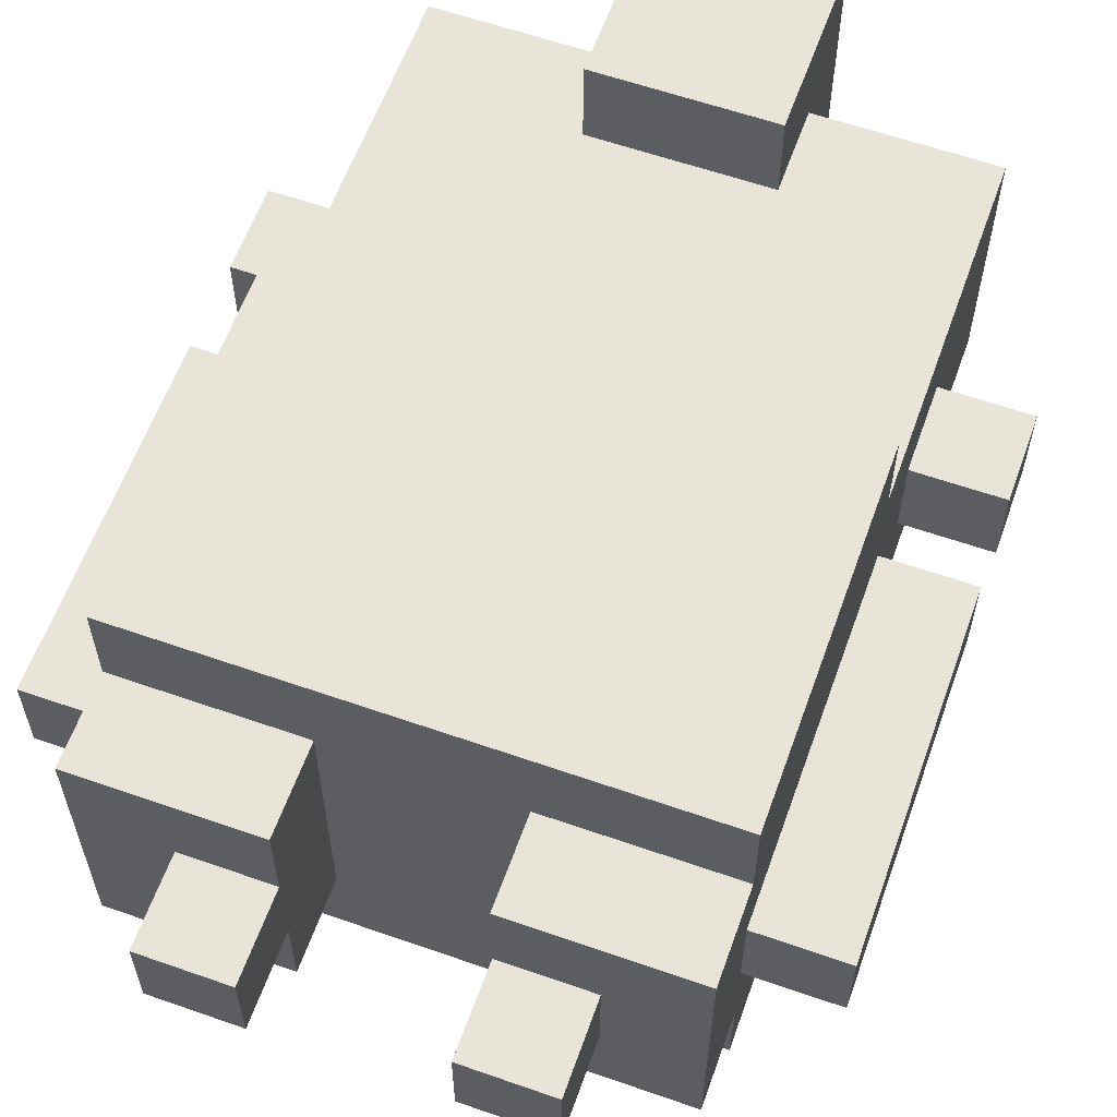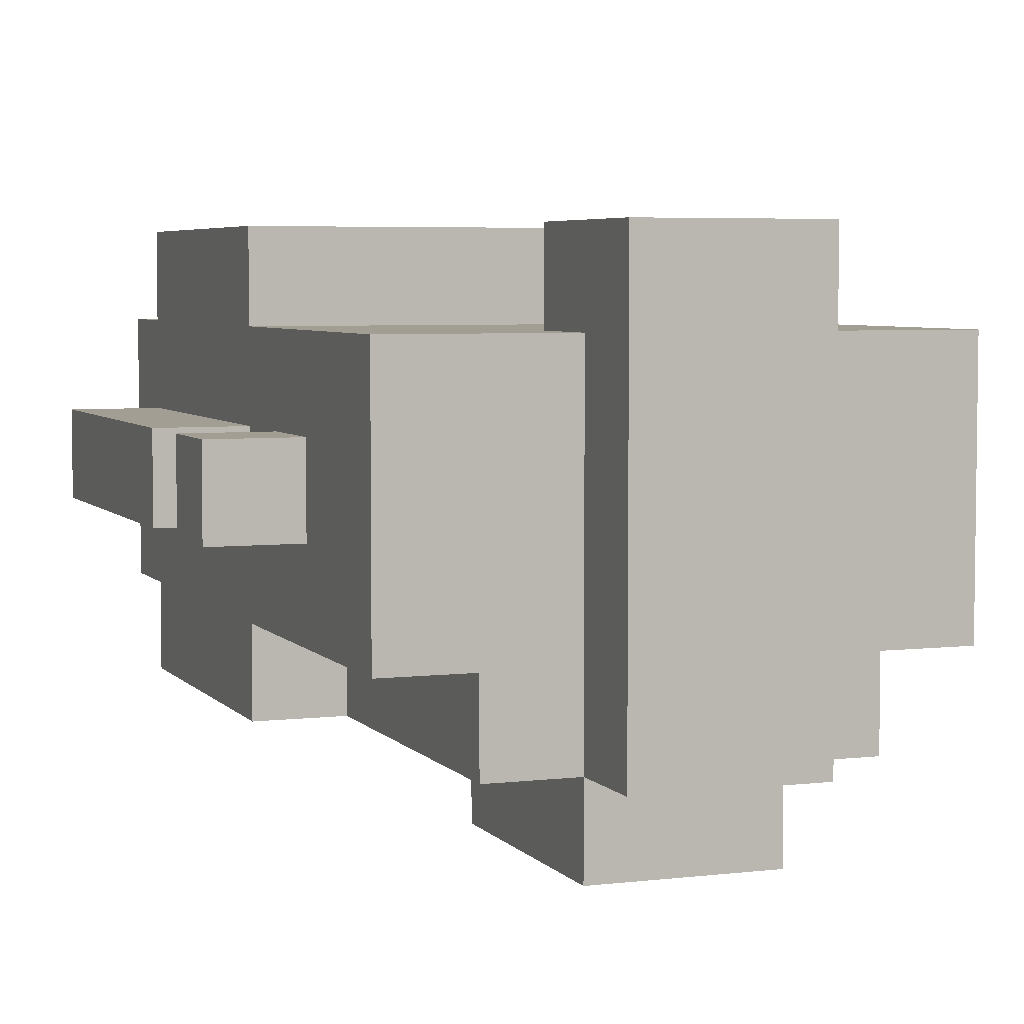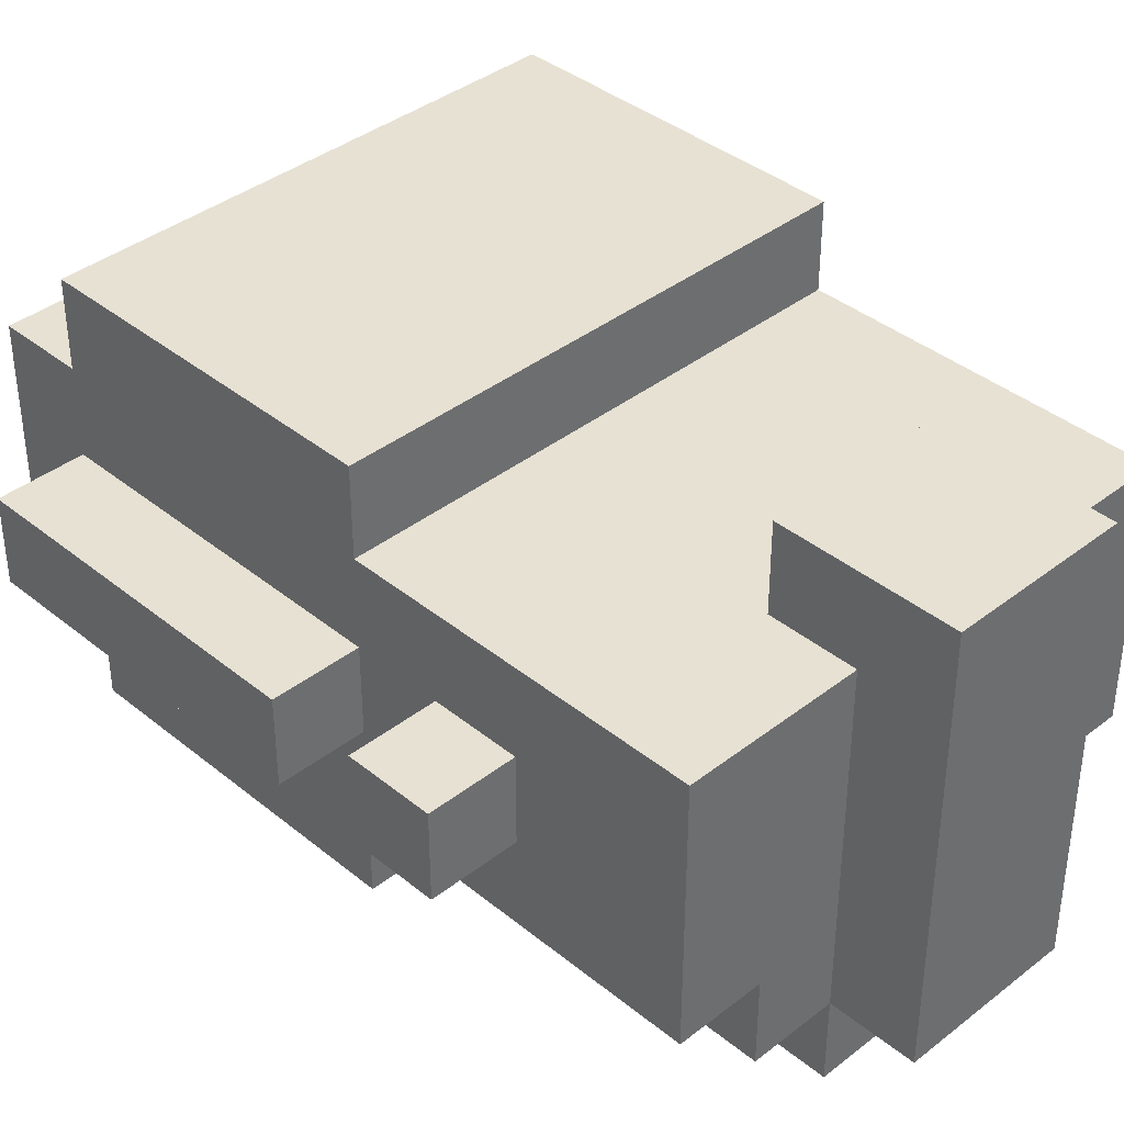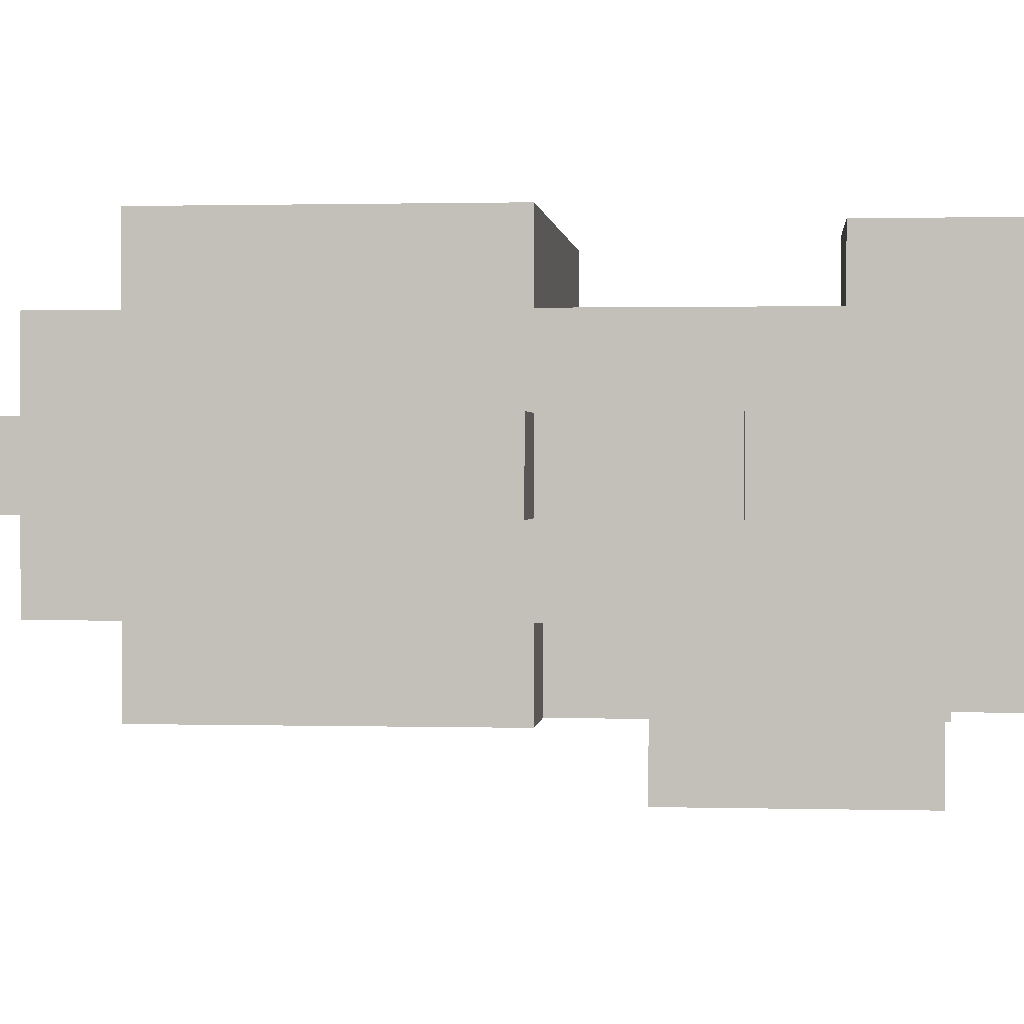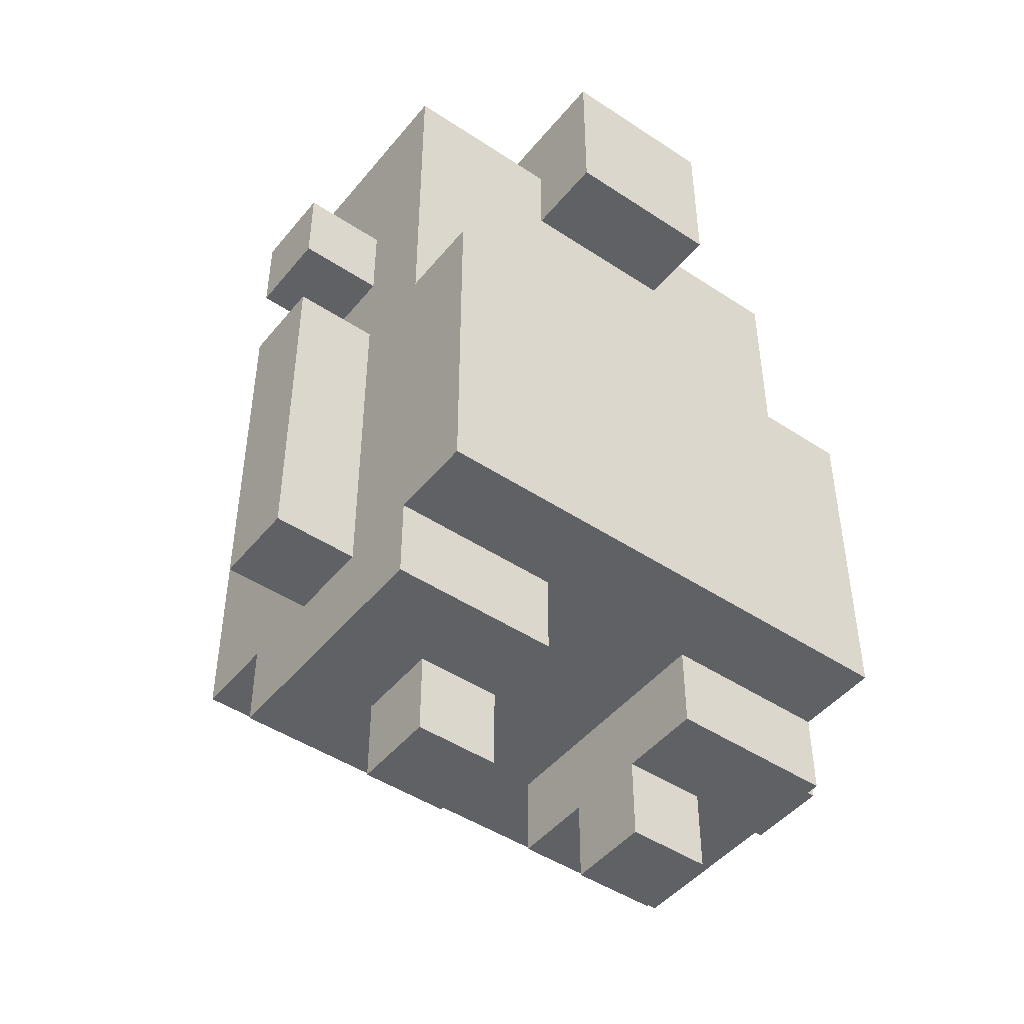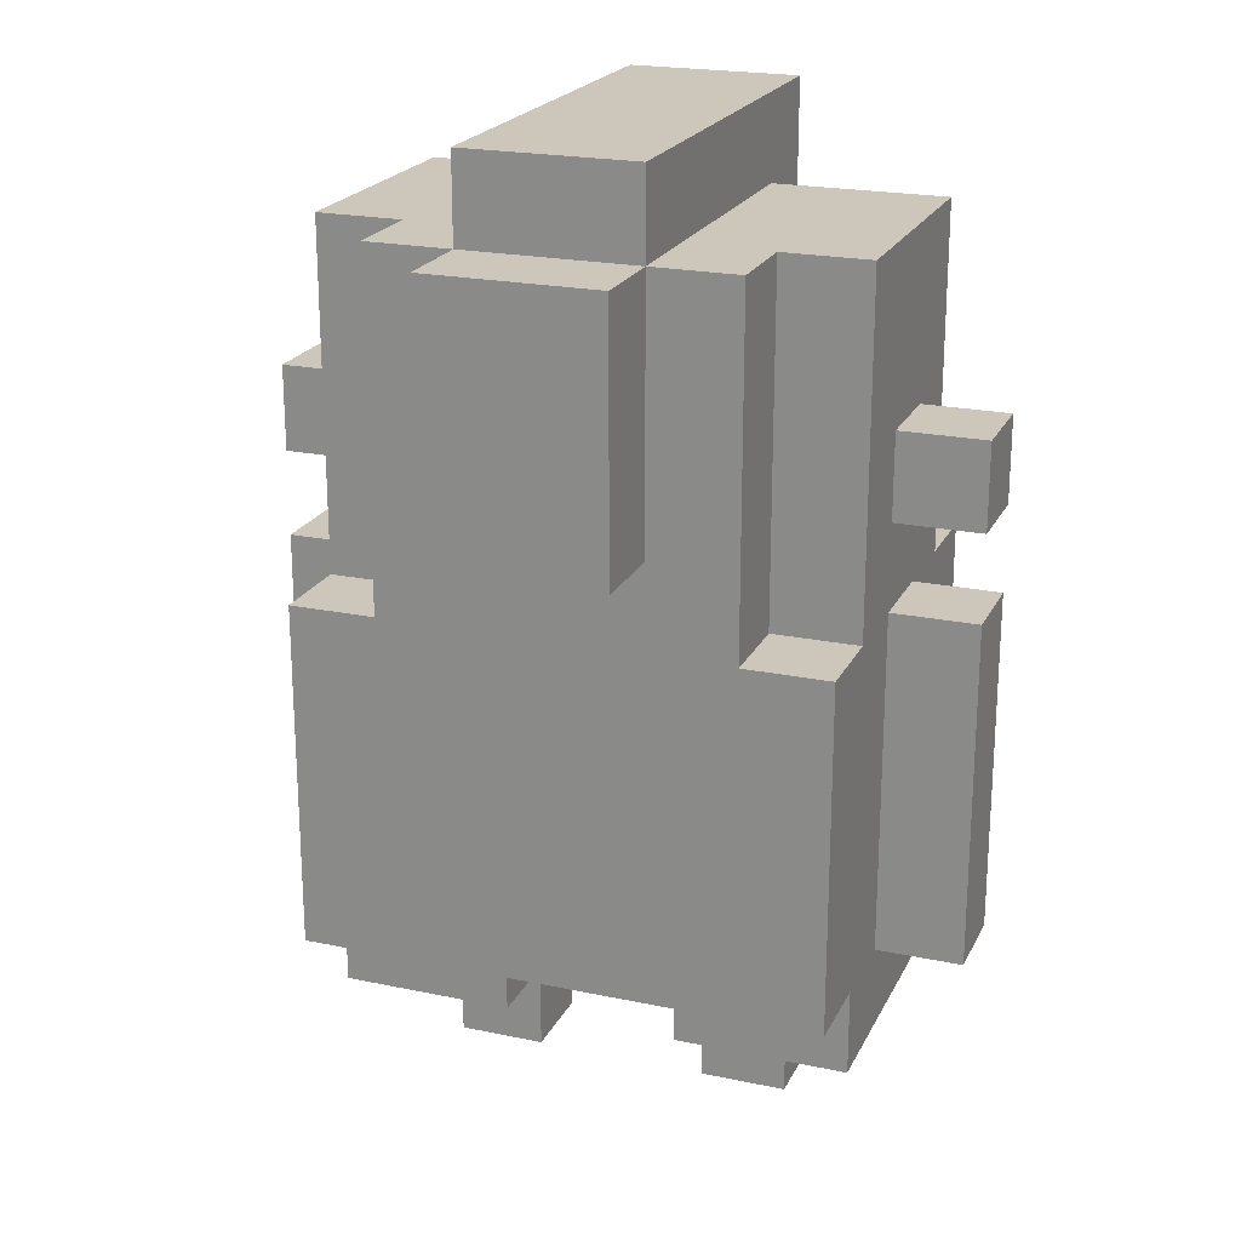
<metadata>
{"format":"obj","ext":"obj","renderer":"f3d","projection":"perspective","resolution":1024,"background":"white","views":[{"elev":60.3,"azim":-160.3,"up":"+Y"},{"elev":5.0,"azim":-20.6,"up":"+Y"},{"elev":38.7,"azim":-44.4,"up":"+Y"},{"elev":1.1,"azim":-84.5,"up":"+Y"},{"elev":-46.7,"azim":143.0,"up":"+Z"},{"elev":21.5,"azim":20.4,"up":"+Z"}]}
</metadata>
<code>
v -0.05 -0.25 1.05
v -0.05 0.15 0.95
v -0.05 -0.25 0.95
v -0.05 0.25 1.05
v -0.05 0.25 0.85
v -0.05 0.15 0.85
v -0.05 -0.35 0.95
v -0.05 -0.25 0.65
v -0.05 -0.35 0.65
v 0.15 -0.15 0.15
v 0.15 -0.05 0.05
v 0.15 -0.15 0.05
v 0.15 0.15 0.15
v 0.15 0.05 0.05
v 0.15 0.05 -0.05
v 0.15 0.15 0.05
v 0.15 -0.05 -0.05
v -0.15 -0.25 0.95
v -0.15 -0.15 0.55
v -0.15 -0.25 0.55
v -0.15 -0.15 0.95
v -0.15 -0.05 0.05
v -0.15 0.05 -0.05
v -0.15 -0.05 -0.05
v -0.15 0.05 0.05
v -0.25 -0.15 0.95
v -0.25 -0.05 0.75
v -0.25 -0.15 0.55
v -0.25 -0.05 0.65
v -0.25 0.15 0.95
v -0.25 -0.05 0.55
v -0.25 0.05 0.75
v -0.25 -0.05 0.15
v -0.25 0.05 0.55
v -0.25 0.15 0.55
v -0.25 -0.15 0.15
v -0.25 0.05 0.65
v -0.25 -0.15 0.05
v -0.25 -0.25 0.55
v -0.25 0.15 0.05
v -0.25 -0.25 0.15
v -0.25 0.15 0.15
v -0.25 0.05 0.15
v -0.25 0.25 0.15
v -0.25 0.25 0.55
v -0.35 -0.05 0.75
v -0.35 0.05 0.65
v -0.35 -0.05 0.65
v -0.35 0.05 0.75
v -0.35 -0.05 0.55
v -0.35 0.05 0.15
v -0.35 -0.05 0.15
v -0.35 0.05 0.55
v 0.15 -0.25 1.05
v 0.15 0.15 0.95
v 0.15 -0.25 0.95
v 0.15 0.25 1.05
v 0.15 0.25 0.85
v 0.15 0.15 0.85
v 0.15 -0.35 0.95
v 0.15 -0.25 0.65
v 0.15 -0.35 0.65
v -0.05 -0.15 0.15
v -0.05 -0.05 0.05
v -0.05 -0.15 0.05
v -0.05 0.15 0.15
v -0.05 0.05 0.05
v -0.05 0.05 -0.05
v -0.05 0.15 0.05
v -0.05 -0.05 -0.05
v 0.25 -0.25 0.95
v 0.25 -0.15 0.55
v 0.25 -0.25 0.55
v 0.25 -0.15 0.95
v 0.25 -0.05 0.05
v 0.25 0.05 -0.05
v 0.25 -0.05 -0.05
v 0.25 0.05 0.05
v 0.35 -0.15 0.95
v 0.35 -0.05 0.75
v 0.35 -0.15 0.55
v 0.35 -0.05 0.65
v 0.35 0.15 0.95
v 0.35 -0.05 0.55
v 0.35 0.05 0.75
v 0.35 -0.05 0.15
v 0.35 0.05 0.55
v 0.35 0.15 0.55
v 0.35 -0.15 0.15
v 0.35 0.05 0.65
v 0.35 -0.15 0.05
v 0.35 -0.25 0.55
v 0.35 0.15 0.05
v 0.35 -0.25 0.15
v 0.35 0.15 0.15
v 0.35 0.05 0.15
v 0.35 0.25 0.15
v 0.35 0.25 0.55
v 0.45 -0.05 0.75
v 0.45 0.05 0.65
v 0.45 -0.05 0.65
v 0.45 0.05 0.75
v 0.45 -0.05 0.55
v 0.45 0.05 0.15
v 0.45 -0.05 0.15
v 0.45 0.05 0.55
g Model
f 1 2 3
f 1 4 2
f 2 4 5
f 2 5 6
f 7 8 9
f 7 3 8
f 10 11 12
f 10 13 11
f 13 14 11
f 11 14 15
f 13 16 14
f 11 15 17
f 18 19 20
f 18 21 19
f 22 23 24
f 22 25 23
f 26 27 28
f 27 29 28
f 26 30 27
f 29 31 28
f 30 32 27
f 28 31 33
f 29 34 31
f 32 30 35
f 28 33 36
f 29 37 34
f 37 32 35
f 38 36 33
f 39 28 36
f 37 35 34
f 38 33 40
f 39 36 41
f 34 35 42
f 33 43 40
f 35 44 42
f 34 42 43
f 43 42 40
f 35 45 44
f 46 47 48
f 46 49 47
f 50 51 52
f 50 53 51
f 55 54 56
f 57 54 55
f 57 55 58
f 58 55 59
f 61 60 62
f 56 60 61
f 64 63 65
f 66 63 64
f 67 66 64
f 67 64 68
f 69 66 67
f 68 64 70
f 72 71 73
f 74 71 72
f 76 75 77
f 78 75 76
f 80 79 81
f 82 80 81
f 83 79 80
f 84 82 81
f 85 83 80
f 84 81 86
f 87 82 84
f 83 85 88
f 86 81 89
f 90 82 87
f 85 90 88
f 89 91 86
f 81 92 89
f 88 90 87
f 86 91 93
f 89 92 94
f 88 87 95
f 96 86 93
f 97 88 95
f 95 87 96
f 95 96 93
f 98 88 97
f 100 99 101
f 102 99 100
f 104 103 105
f 106 103 104
f 75 91 12
f 11 75 12
f 93 91 75
f 78 93 75
f 93 78 16
f 16 78 14
f 22 65 38
f 40 22 38
f 64 65 22
f 25 22 40
f 25 40 69
f 67 25 69
f 15 77 17
f 76 77 15
f 23 70 24
f 68 70 23
f 96 105 86
f 104 105 96
f 10 94 41
f 63 10 41
f 89 94 10
f 36 63 41
f 66 10 63
f 13 10 66
f 13 66 44
f 13 44 97
f 44 66 42
f 95 13 97
f 51 33 52
f 43 33 51
f 90 101 82
f 100 101 90
f 8 62 9
f 61 62 8
f 47 29 48
f 37 29 47
f 5 59 6
f 58 59 5
f 103 87 84
f 103 106 87
f 88 45 35
f 88 98 45
f 92 72 73
f 92 81 72
f 20 28 39
f 20 19 28
f 31 53 50
f 31 34 53
f 99 85 80
f 99 102 85
f 27 49 46
f 27 32 49
f 74 79 83
f 55 74 83
f 56 74 55
f 56 71 74
f 60 3 7
f 60 56 3
f 3 21 18
f 3 2 21
f 21 2 30
f 21 30 26
f 54 4 1
f 54 57 4
f 105 84 86
f 105 103 84
f 101 80 82
f 101 99 80
f 77 11 17
f 77 75 11
f 70 22 24
f 70 64 22
f 29 46 48
f 29 27 46
f 33 50 52
f 33 31 50
f 91 10 12
f 91 89 10
f 81 74 72
f 81 79 74
f 65 36 38
f 65 63 36
f 19 26 28
f 19 21 26
f 94 73 41
f 73 20 41
f 94 92 73
f 20 39 41
f 73 61 20
f 61 8 20
f 61 73 71
f 8 18 20
f 71 56 61
f 8 3 18
f 56 1 3
f 56 54 1
f 62 7 9
f 62 60 7
f 13 93 16
f 95 93 13
f 59 88 35
f 6 59 35
f 83 88 59
f 30 6 35
f 55 83 59
f 2 6 30
f 42 69 40
f 66 69 42
f 87 104 96
f 106 104 87
f 85 100 90
f 102 100 85
f 14 76 15
f 78 76 14
f 25 68 23
f 67 68 25
f 49 37 47
f 32 37 49
f 53 43 51
f 34 43 53
f 45 97 44
f 98 97 45
f 4 58 5
f 57 58 4

</code>
